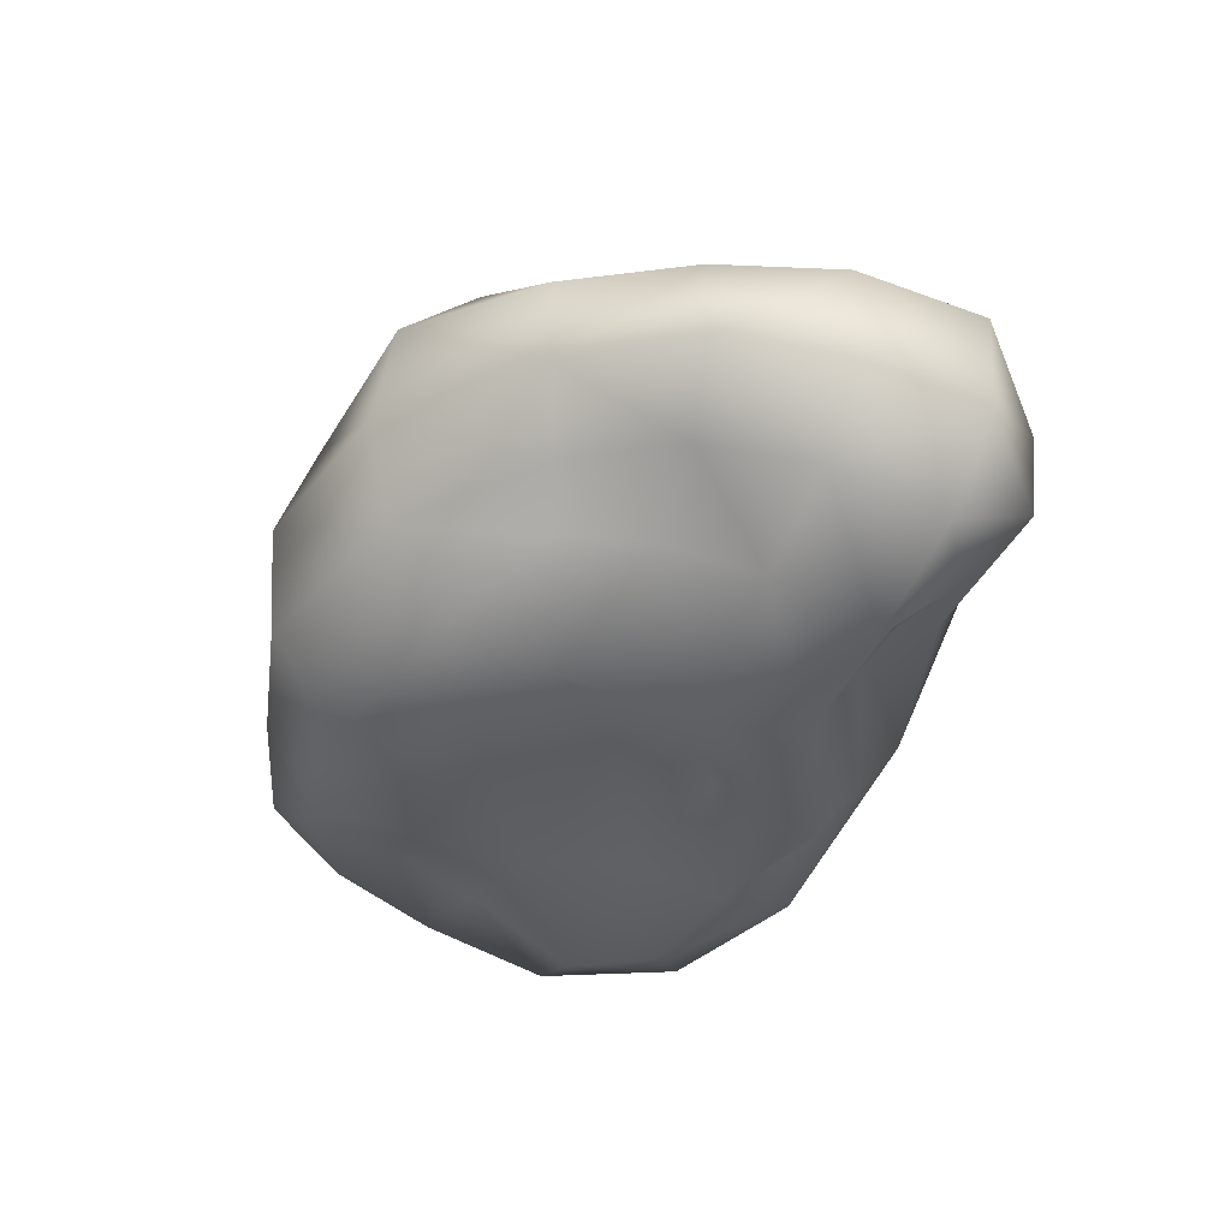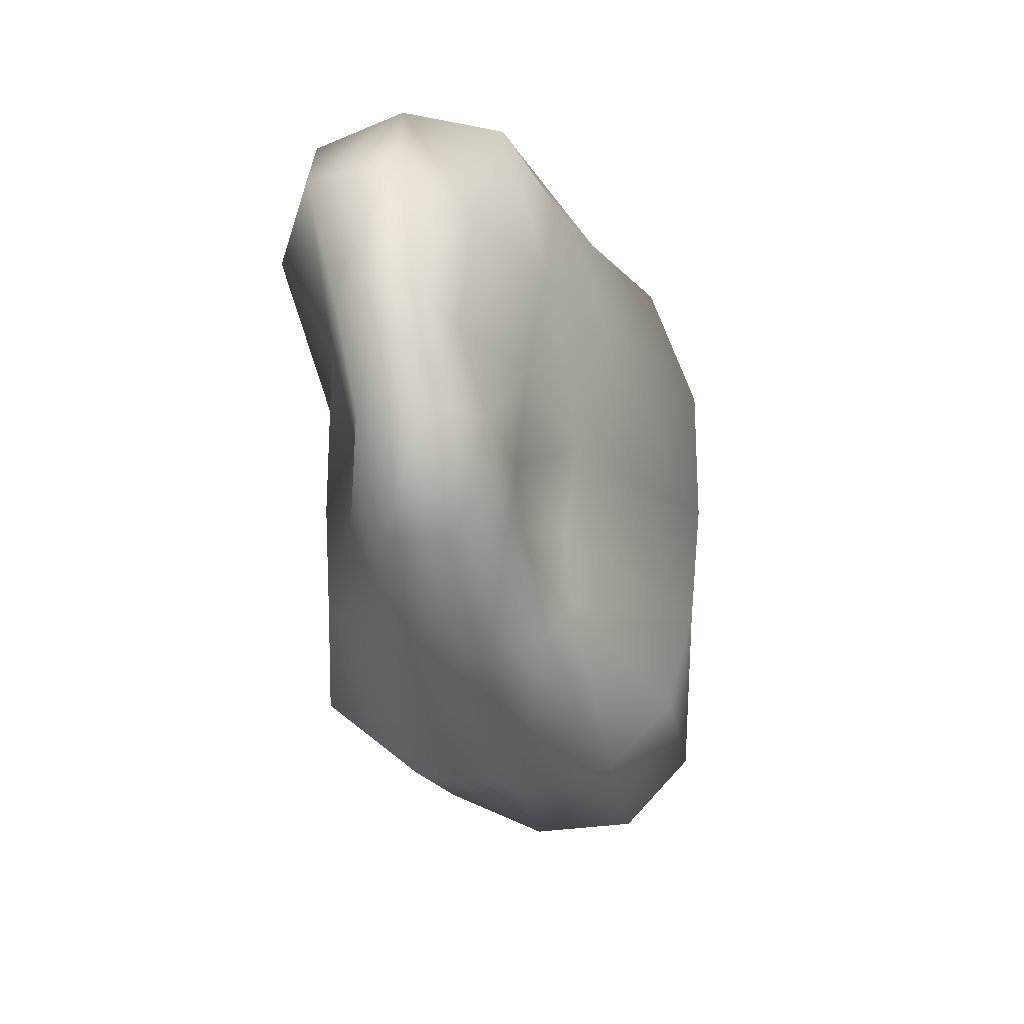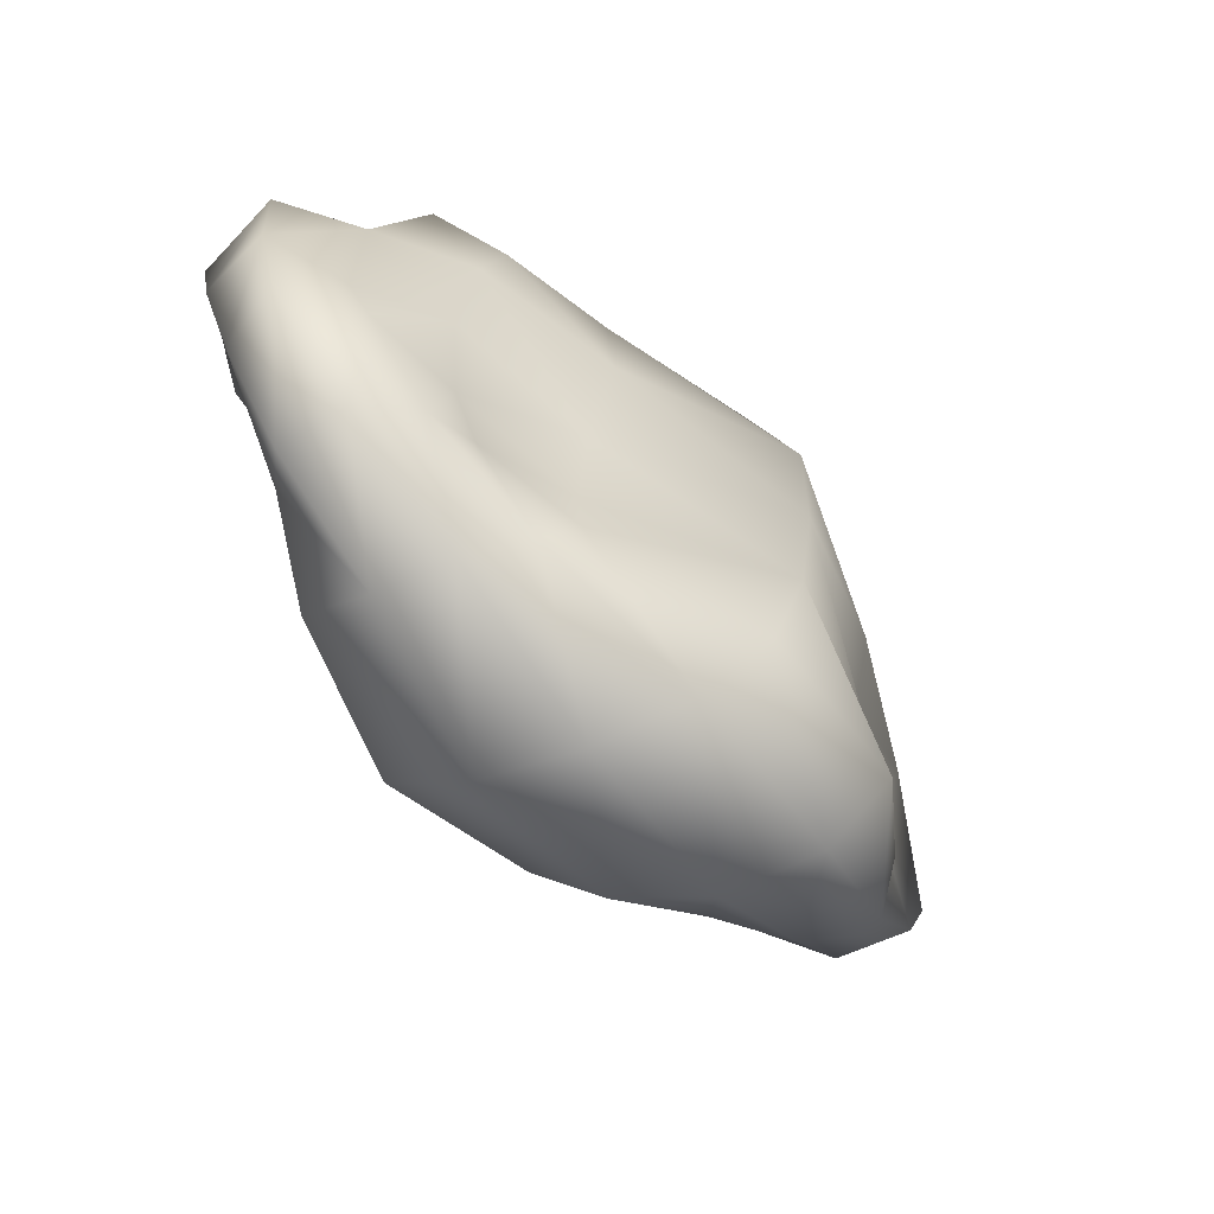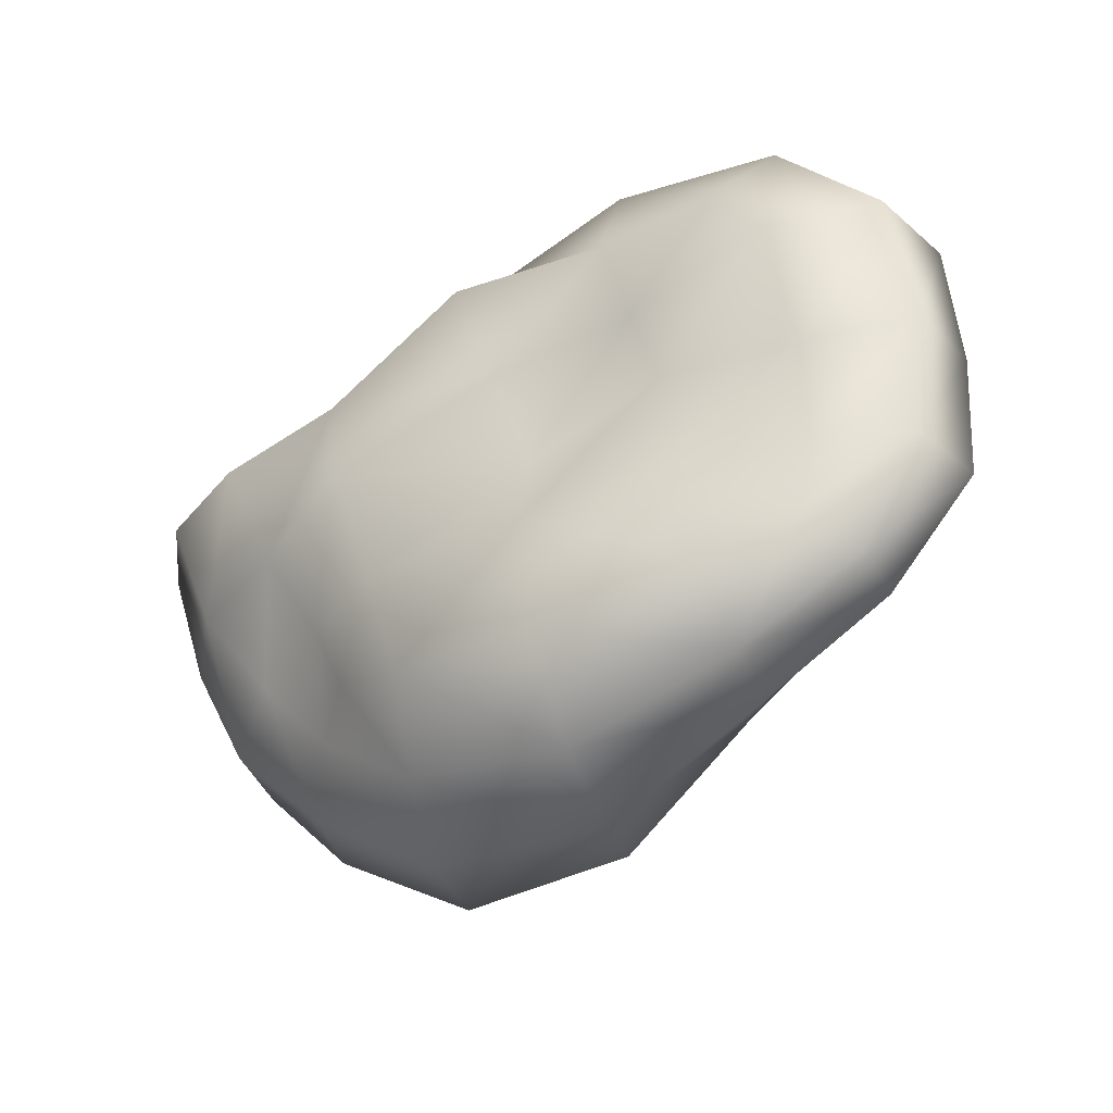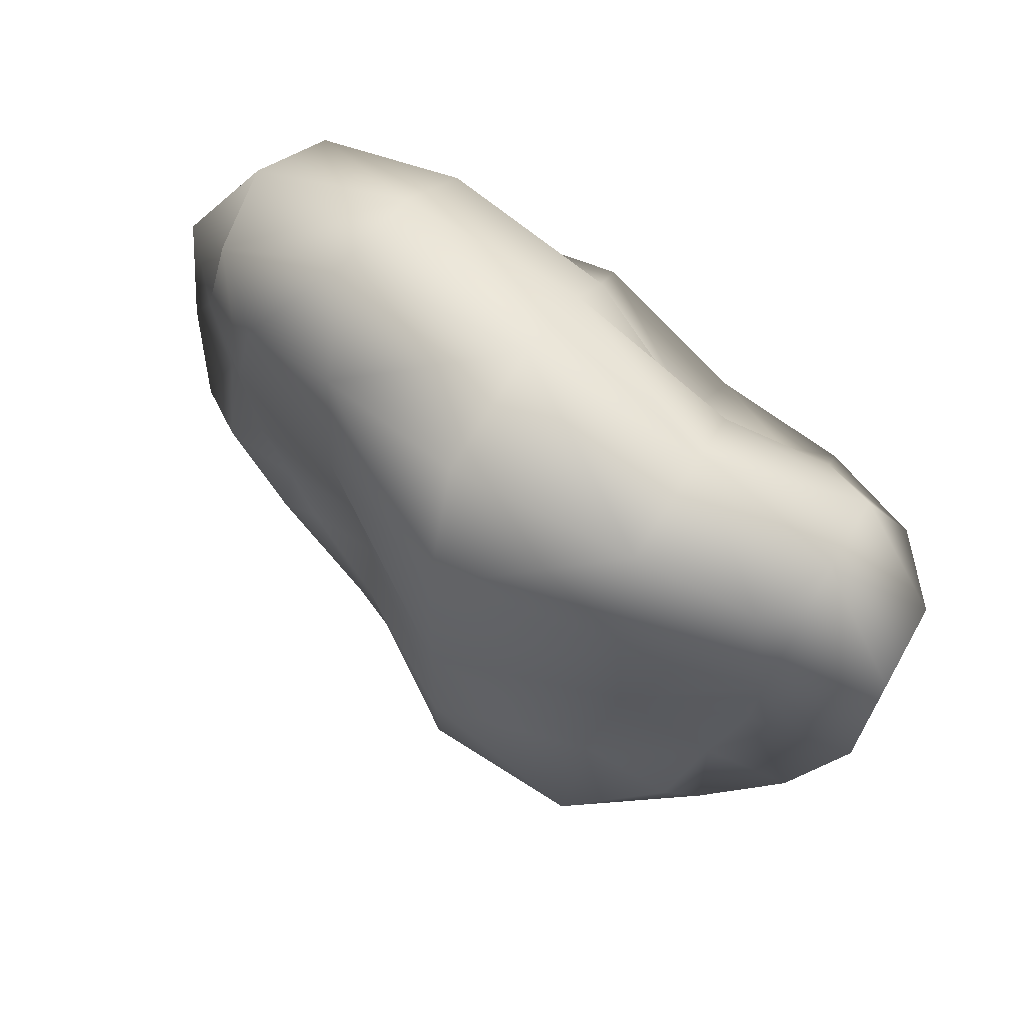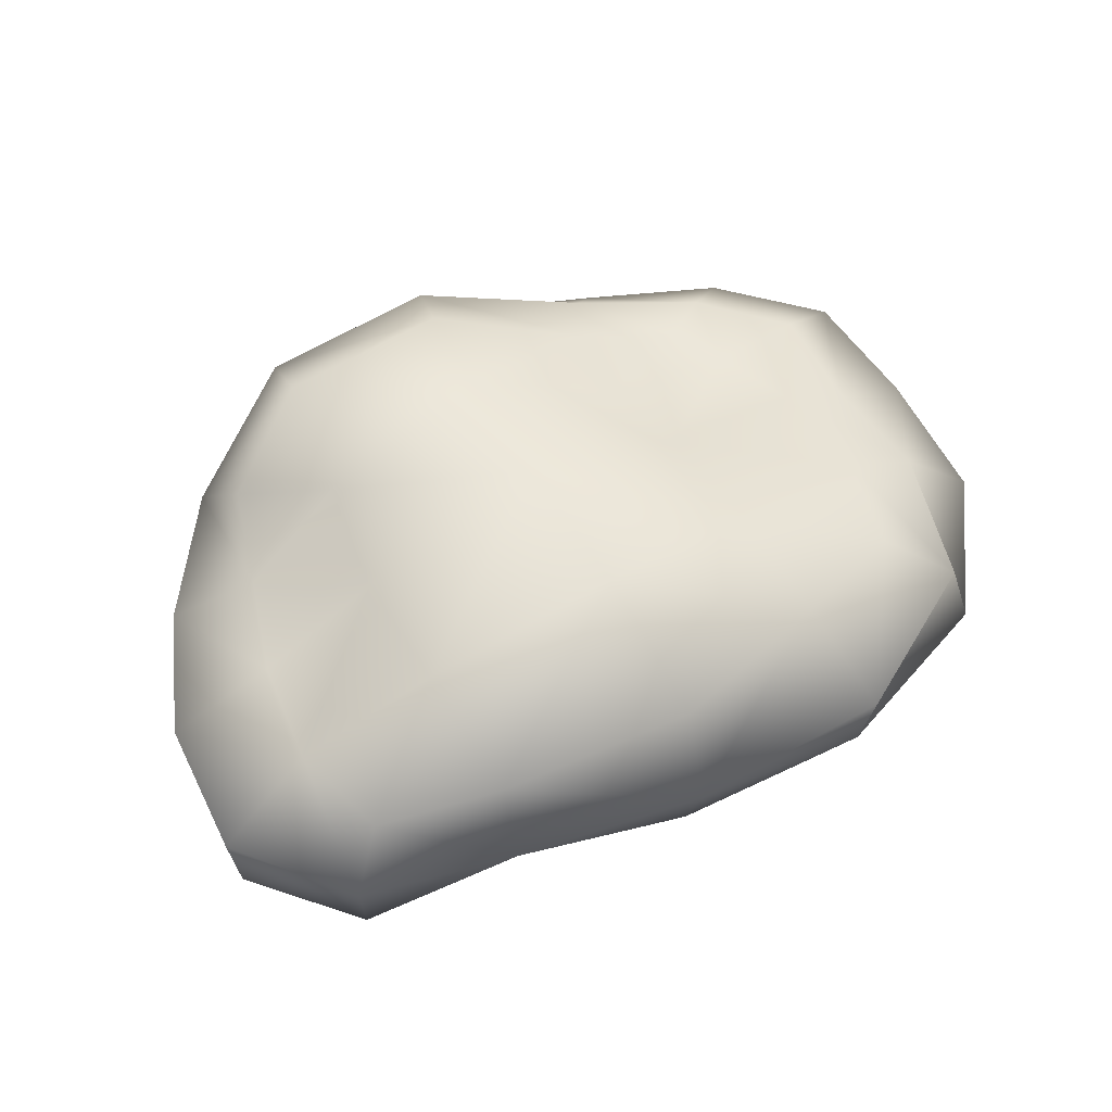
<metadata>
{"format":"obj","ext":"obj","renderer":"f3d","projection":"perspective","resolution":1024,"background":"white","views":[{"elev":-37.2,"azim":-117.0,"up":"+Y"},{"elev":-27.8,"azim":96.2,"up":"+Z"},{"elev":-63.5,"azim":124.2,"up":"+Z"},{"elev":-41.5,"azim":30.3,"up":"+Z"},{"elev":55.4,"azim":-147.8,"up":"+Z"},{"elev":60.6,"azim":-32.3,"up":"+Y"}]}
</metadata>
<code>
o Cube
v -0.7574 0.2116 0.5115
v -0.6038 0.2711 -0.4583
v -0.5398 -0.3569 0.3831
v -0.388 -0.2684 -0.3884
v 0.7878 0.1498 0.5054
v 0.7184 0.05944 -0.3933
v 0.8054 -0.5154 0.4769
v 0.884 -0.3332 -0.4463
v -0.6846 -0.3211 0.4532
v -0.8445 -0.1946 0.5628
v -0.8577 0.03843 0.5813
v -0.8181 0.2343 0.2671
v -0.7693 0.1805 -0.0171
v -0.6836 0.2014 -0.244
v -0.6718 0.1836 -0.5522
v -0.6264 -0.008091 -0.538
v -0.5021 -0.1649 -0.4566
v -0.4704 -0.277 -0.1917
v -0.578 -0.3673 0.02734
v -0.6407 -0.4855 0.2674
v 0.4871 -0.4966 0.4946
v 0.07711 -0.5274 0.5263
v -0.2817 -0.3253 0.3918
v -0.1377 -0.3976 -0.5417
v 0.2706 -0.4864 -0.639
v 0.659 -0.422 -0.5611
v 0.9177 -0.3225 -0.2352
v 0.9412 -0.3842 0.005204
v 0.9278 -0.5255 0.281
v 0.9405 0.03145 0.637
v 1.004 -0.2171 0.6695
v 0.9502 -0.4468 0.6156
v 0.9845 -0.2432 -0.5426
v 0.9735 -0.06925 -0.5388
v 0.8521 0.03598 -0.4625
v 0.7946 0.05214 -0.2548
v 0.8631 0.08341 -0.02696
v 0.8587 0.1337 0.2588
v -0.4608 0.289 0.6265
v 0.009321 0.3635 0.7246
v 0.473 0.2238 0.5966
v 0.4642 0.1537 -0.4685
v 0.07744 0.376 -0.5993
v -0.3532 0.4018 -0.5881
v -1.078 0.1051 0.3209
v -1.045 0.1349 -0.006977
v -0.898 0.155 -0.2909
v -1.063 -0.1511 0.3128
v -0.9988 -0.08292 0.004815
v -0.8736 -0.03588 -0.2806
v -0.9112 -0.3581 0.2879
v -0.8494 -0.2604 0.01606
v -0.6961 -0.1751 -0.2159
v -0.2835 -0.5337 0.2814
v -0.2464 -0.5521 0.005228
v -0.1743 -0.4761 -0.2775
v 0.1292 -0.4276 0.2762
v 0.1878 -0.3345 0.03674
v 0.2447 -0.4632 -0.2793
v 0.5325 -0.442 0.267
v 0.6059 -0.4448 0.01261
v 0.6417 -0.4434 -0.2718
v 1.195 -0.4132 0.3282
v 1.22 -0.3328 -0.002844
v 1.158 -0.2775 -0.2932
v 1.245 -0.1845 0.3381
v 1.256 -0.1484 -0.005582
v 1.216 -0.1049 -0.3134
v 1.077 -0.02535 0.2691
v 1.063 -0.05716 -0.02263
v 1.047 0.009156 -0.2702
v 0.4779 0.2502 0.2807
v 0.4744 0.1733 -0.03314
v 0.4531 0.1347 -0.2805
v 0.01069 0.4764 0.3661
v 0.01614 0.4737 -0.001916
v 0.03663 0.4427 -0.3285
v -0.4694 0.3583 0.3035
v -0.4575 0.3031 -0.02244
v -0.4074 0.3434 -0.2968
v -0.338 -0.2751 0.4258
v 0.03954 -0.394 0.6336
v 0.5153 -0.4457 0.7116
v -0.4275 -0.2192 0.5796
v 0.01722 -0.2396 0.7483
v 0.5367 -0.2371 0.8057
v -0.4638 -0.002978 0.687
v 0.007362 0.02389 0.8119
v 0.5266 0.05192 0.8469
v 0.6605 -0.2286 -0.6837
v 0.2502 -0.264 -0.8226
v -0.1916 -0.2298 -0.7209
v 0.6269 -0.03535 -0.6854
v 0.1996 -0.006246 -0.8618
v -0.2745 -0.002751 -0.8064
v 0.542 0.1001 -0.601
v 0.1364 0.2214 -0.7843
v -0.3236 0.2398 -0.7757
f 45 49 48
f 46 50 49
f 48 52 51
f 50 52 49
f 12 11 1
f 12 46 45
f 13 47 46
f 14 15 47
f 47 16 50
f 16 53 50
f 17 18 53
f 53 19 52
f 52 20 51
f 9 20 3
f 10 51 9
f 11 48 10
f 55 57 54
f 56 58 55
f 58 60 57
f 59 61 58
f 3 54 23
f 19 54 20
f 18 55 19
f 4 56 18
f 24 59 56
f 59 26 62
f 62 8 27
f 62 28 61
f 61 29 60
f 60 7 21
f 57 21 22
f 54 22 23
f 64 66 63
f 65 67 64
f 67 69 66
f 68 70 67
f 29 32 7
f 28 63 29
f 27 64 28
f 8 65 27
f 33 68 65
f 34 71 68
f 35 36 71
f 71 37 70
f 69 37 38
f 30 38 5
f 31 69 30
f 63 31 32
f 72 76 75
f 73 77 76
f 76 78 75
f 76 80 79
f 5 72 41
f 38 73 72
f 36 73 37
f 6 74 36
f 42 77 74
f 77 44 80
f 80 2 14
f 79 14 13
f 79 12 78
f 78 1 39
f 75 39 40
f 41 75 40
f 81 85 84
f 83 85 82
f 85 87 84
f 86 88 85
f 3 81 9
f 23 82 81
f 21 82 22
f 7 83 21
f 32 86 83
f 86 30 89
f 89 5 41
f 88 41 40
f 88 39 87
f 87 1 11
f 10 87 11
f 9 84 10
f 91 93 90
f 92 94 91
f 94 96 93
f 95 97 94
f 8 90 33
f 25 90 26
f 24 91 25
f 4 92 24
f 17 95 92
f 16 98 95
f 15 44 98
f 98 43 97
f 97 42 96
f 96 6 35
f 93 35 34
f 90 34 33
f 45 46 49
f 46 47 50
f 48 49 52
f 50 53 52
f 12 45 11
f 12 13 46
f 13 14 47
f 14 2 15
f 47 15 16
f 16 17 53
f 17 4 18
f 53 18 19
f 52 19 20
f 9 51 20
f 10 48 51
f 11 45 48
f 55 58 57
f 56 59 58
f 58 61 60
f 59 62 61
f 3 20 54
f 19 55 54
f 18 56 55
f 4 24 56
f 24 25 59
f 59 25 26
f 62 26 8
f 62 27 28
f 61 28 29
f 60 29 7
f 57 60 21
f 54 57 22
f 64 67 66
f 65 68 67
f 67 70 69
f 68 71 70
f 29 63 32
f 28 64 63
f 27 65 64
f 8 33 65
f 33 34 68
f 34 35 71
f 35 6 36
f 71 36 37
f 69 70 37
f 30 69 38
f 31 66 69
f 63 66 31
f 72 73 76
f 73 74 77
f 76 79 78
f 76 77 80
f 5 38 72
f 38 37 73
f 36 74 73
f 6 42 74
f 42 43 77
f 77 43 44
f 80 44 2
f 79 80 14
f 79 13 12
f 78 12 1
f 75 78 39
f 41 72 75
f 81 82 85
f 83 86 85
f 85 88 87
f 86 89 88
f 3 23 81
f 23 22 82
f 21 83 82
f 7 32 83
f 32 31 86
f 86 31 30
f 89 30 5
f 88 89 41
f 88 40 39
f 87 39 1
f 10 84 87
f 9 81 84
f 91 94 93
f 92 95 94
f 94 97 96
f 95 98 97
f 8 26 90
f 25 91 90
f 24 92 91
f 4 17 92
f 17 16 95
f 16 15 98
f 15 2 44
f 98 44 43
f 97 43 42
f 96 42 6
f 93 96 35
f 90 93 34

</code>
